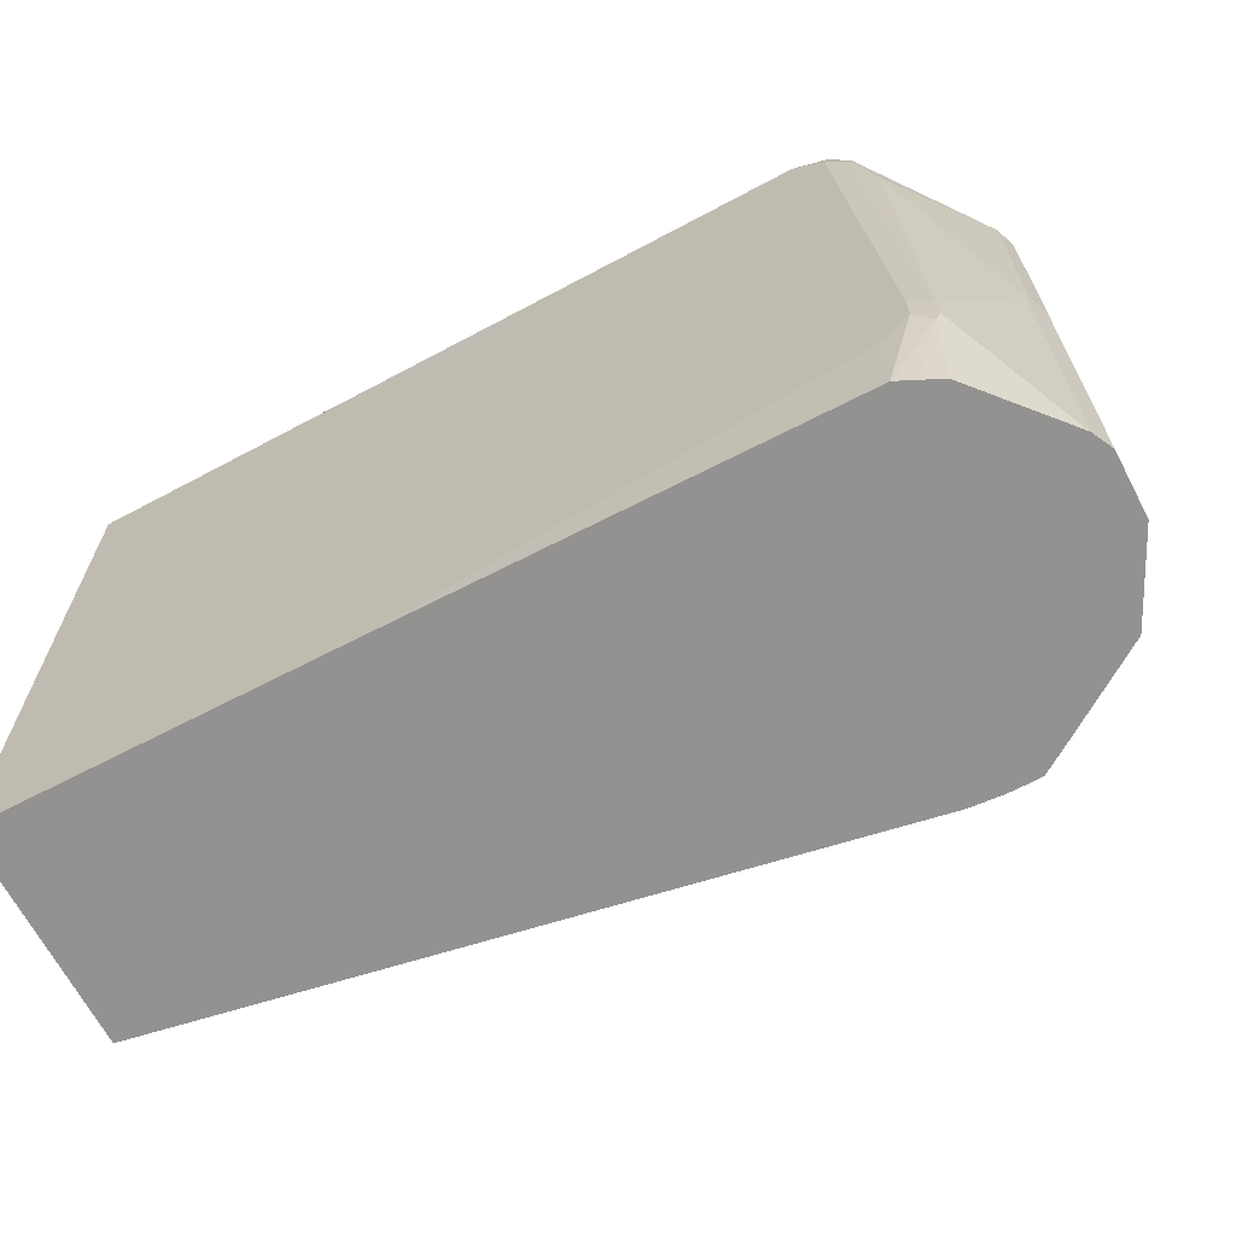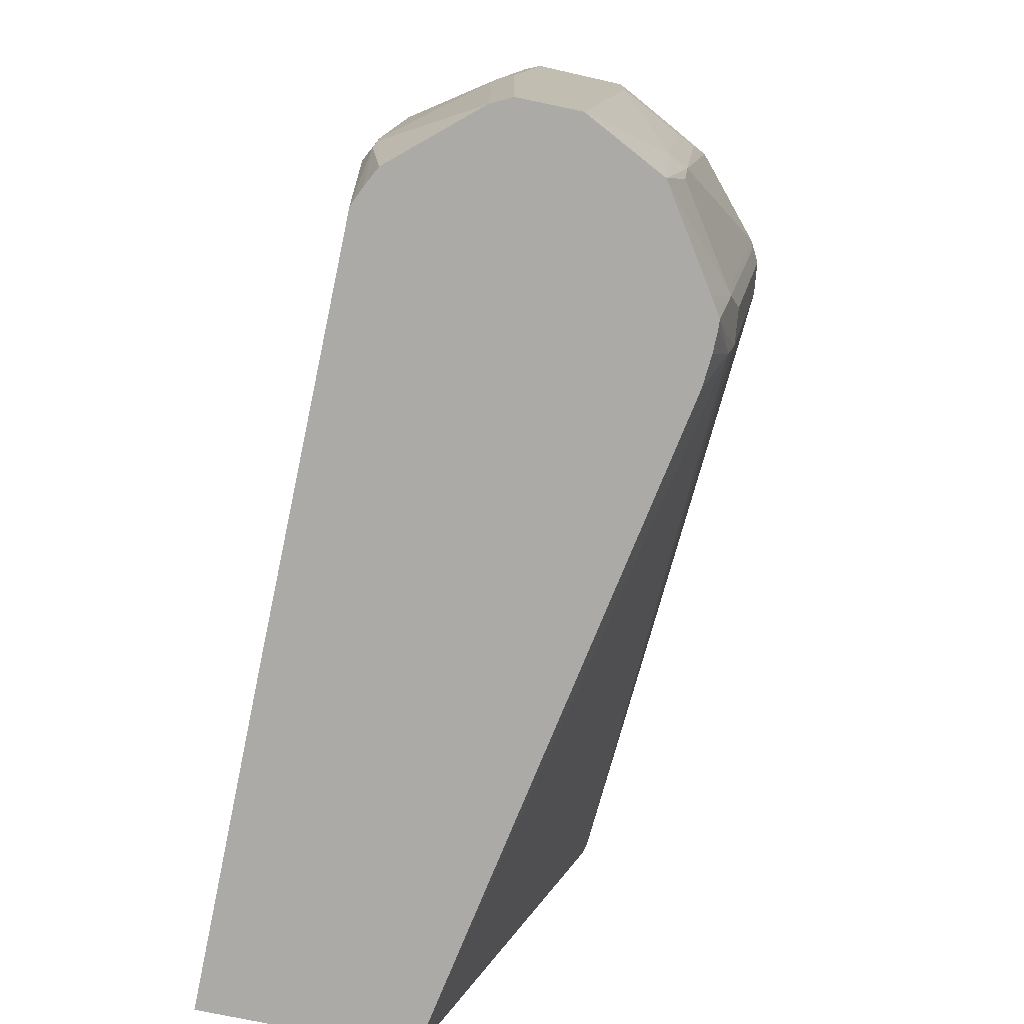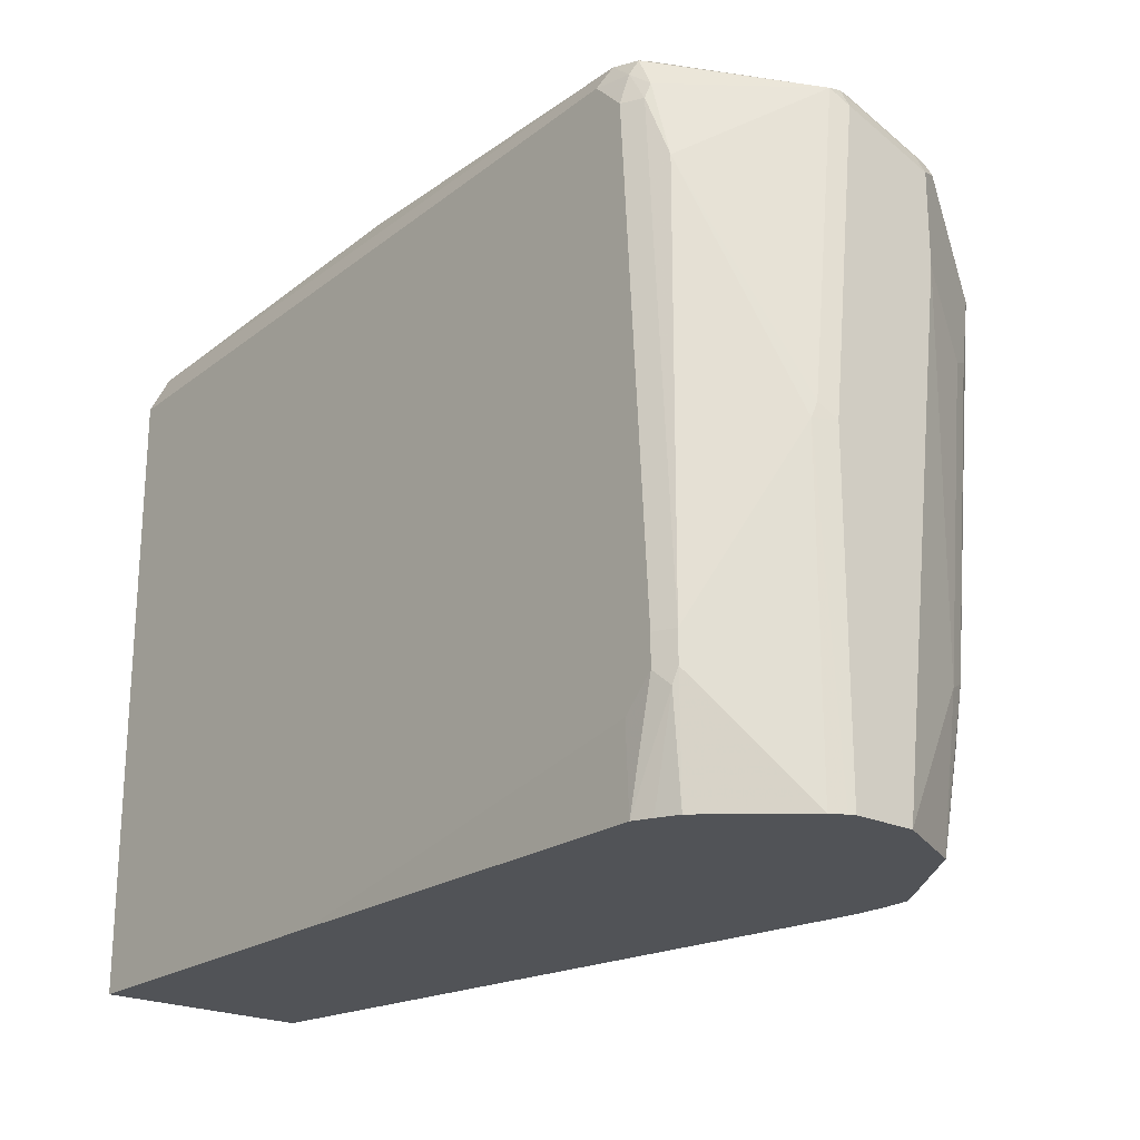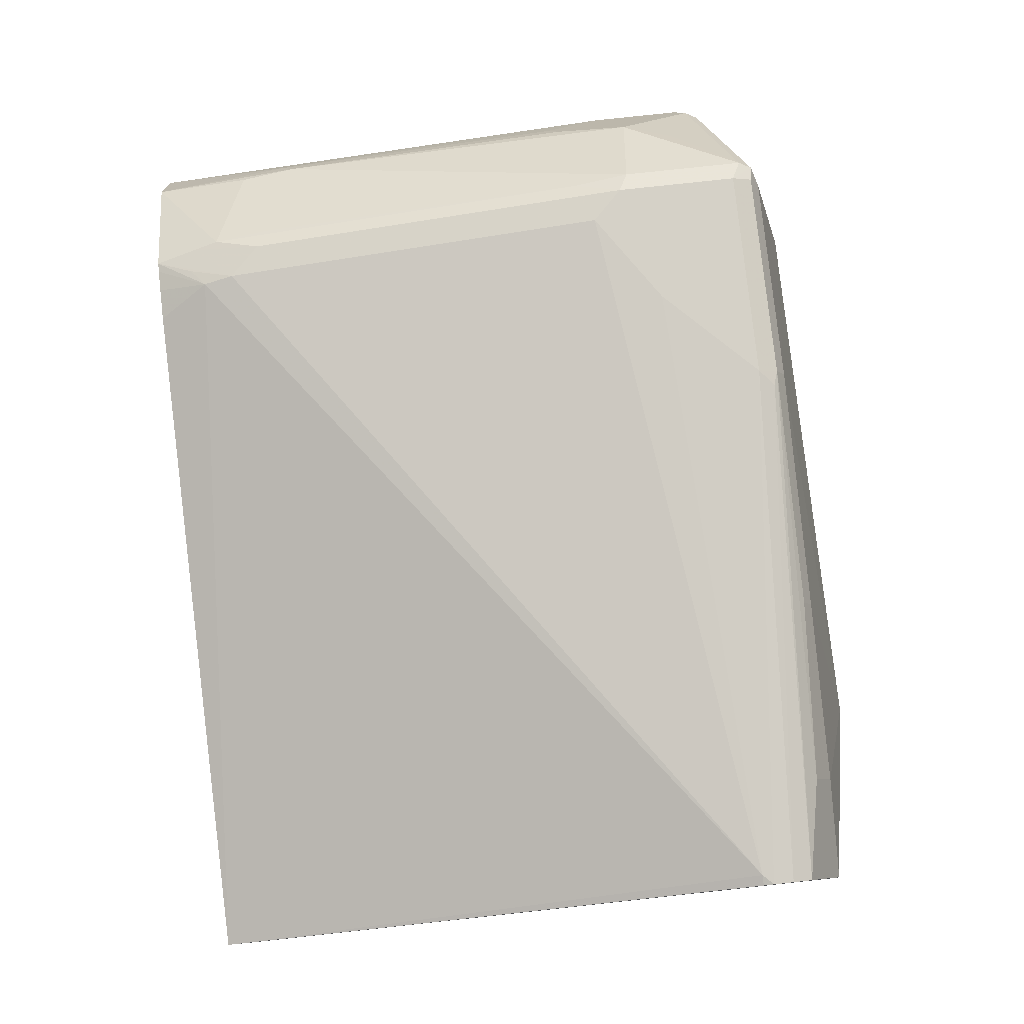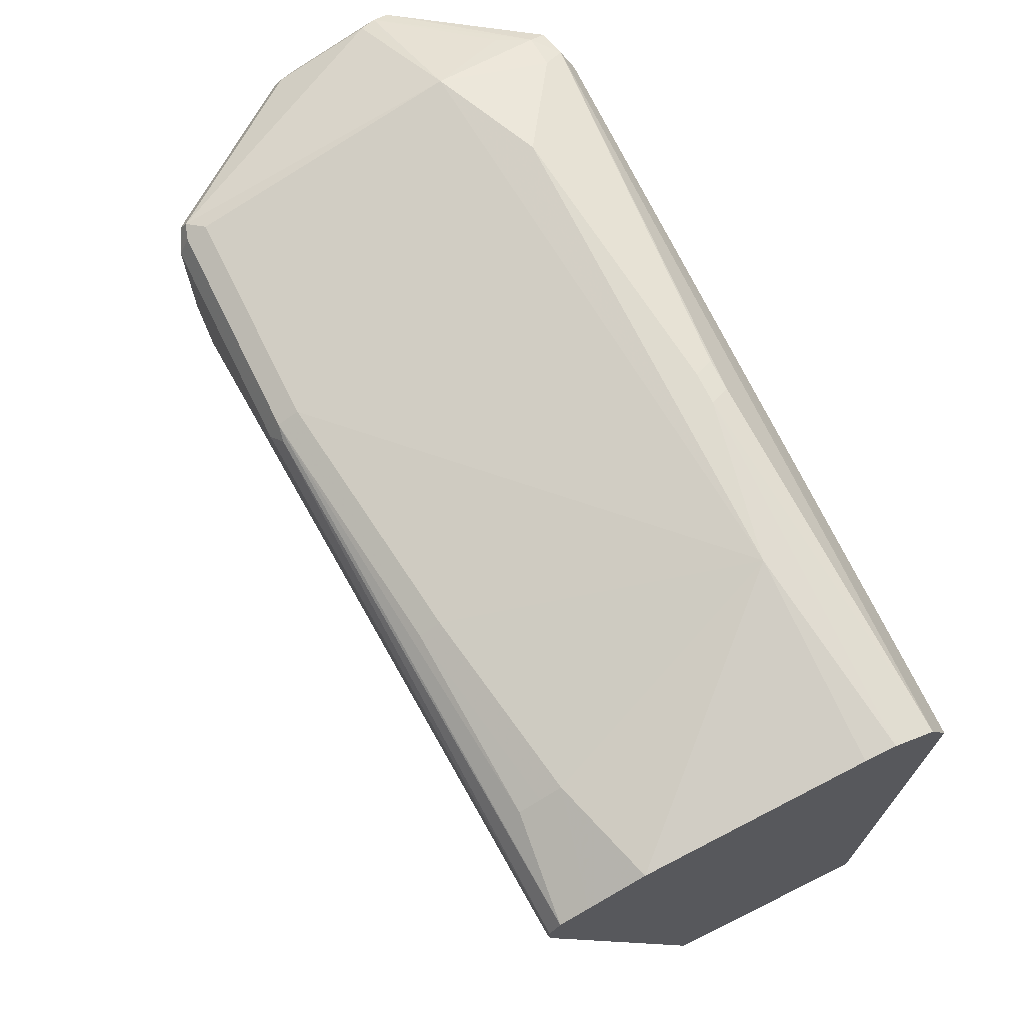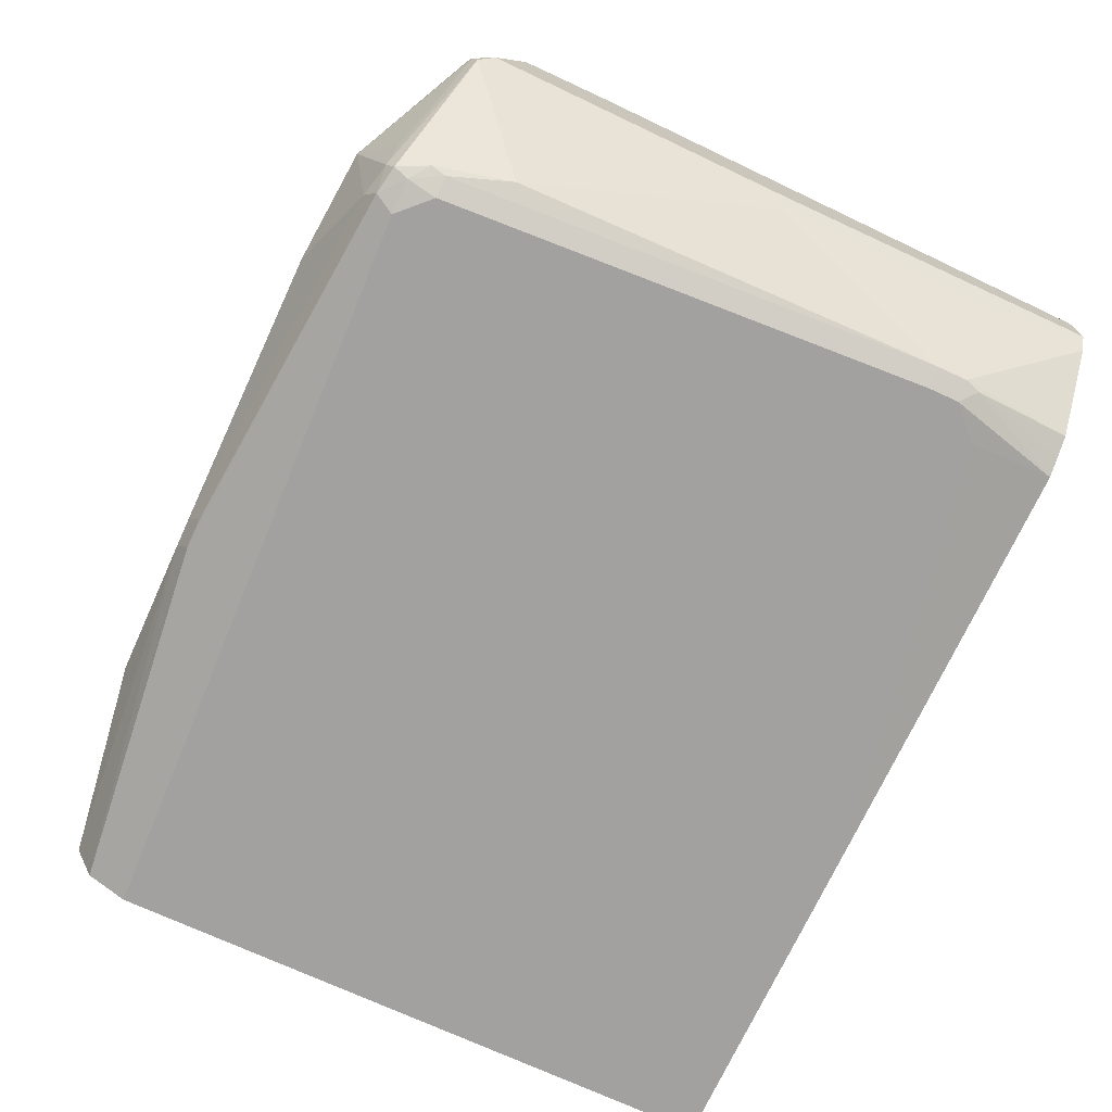
<metadata>
{"format":"obj","ext":"obj","renderer":"f3d","projection":"perspective","resolution":1024,"background":"white","views":[{"elev":-66.5,"azim":27.6,"up":"+Z"},{"elev":-75.8,"azim":78.2,"up":"+Z"},{"elev":-22.1,"azim":50.5,"up":"+Z"},{"elev":79.0,"azim":-96.2,"up":"+Y"},{"elev":70.4,"azim":-116.2,"up":"+Z"},{"elev":-72.3,"azim":65.2,"up":"+Y"}]}
</metadata>
<code>
v 0.5986 -0.01759 0.3924
v 0.5809 0.0352 0.4753
v 0.5986 0.01759 0.6865
v 0.5986 -0.05281 0.3924
v 0.5758 0.02786 0.3924
v 0.575 0.02934 0.3924
v 0.575 0.04692 0.4812
v 0.5809 0.05281 0.6513
v 0.5986 0.01759 0.7394
v 0.575 0.06453 0.6572
v 0.5692 0.07628 0.6983
v 0.5986 -0.05281 0.581
v 0.5968 -0.05624 0.3924
v 0.5721 0.044 0.4489
v 0.5223 0.06453 0.3924
v 0.5193 0.0792 0.4313
v 0.5223 0.08215 0.4636
v 0.5223 0.1173 0.6924
v 0.5926 0.02934 0.7452
v 0.5897 0.02639 0.7526
v 0.5926 0.01759 0.7511
v 0.5986 -0.0352 0.757
v 0.5223 0.1173 0.7628
v 0.5574 0.08215 0.7277
v 0.5941 -0.06162 0.5898
v 0.5926 -0.06453 0.581
v 0.5926 -0.06453 0.3924
v 0.5115 0.07143 0.3924
v 0.5164 0.07628 0.4167
v 0.5105 0.08801 0.4577
v 0.5193 0.1144 0.6602
v 0.5105 0.1232 0.6865
v 0.5193 0.1144 0.7702
v 0.5897 -0.02639 0.7702
v 0.5926 -0.0352 0.7687
v 0.5941 -0.044 0.7658
v 0.5105 0.1232 0.757
v 0.5516 -0.1115 0.7218
v 0.5574 -0.1173 0.4753
v 0.5574 -0.1173 0.4577
v 0.5516 -0.1115 0.3924
v 0.506 0.0717 0.3924
v 0.4907 0.08362 0.4225
v 0.5017 0.0792 0.4137
v 0.4929 0.08801 0.4401
v 0.4929 0.1232 0.6689
v 0.5105 0.1173 0.7687
v 0.3873 0.1173 0.7687
v 0.3873 0.1056 0.7746
v 0.5105 0.1056 0.7746
v 0.5193 -0.044 0.8054
v 0.5809 -0.0352 0.7746
v 0.5399 -0.08801 0.7863
v 0.5303 -0.1056 0.7878
v 0.5413 -0.09681 0.7834
v 0.5325 -0.1144 0.7834
v 0.5413 -0.1144 0.7658
v 0.3873 0.1232 0.757
v 0.5399 -0.1173 0.757
v 0.5457 -0.1232 0.4753
v 0.5545 -0.1188 0.4489
v 0.5399 -0.1173 0.3924
v 0.4935 0.0717 0.3924
v 0.4753 0.0704 0.3924
v 0.08204 -0 0.3924
v 0.08806 0.1056 0.7218
v 0.4401 0.1232 0.7042
v 0.3785 0.1188 0.7658
v 0.08204 0.09976 0.7511
v 0.1408 0.09387 0.7628
v 0.2465 0.09976 0.7687
v 0.2465 0.08801 0.7746
v 0.1937 -0.0704 0.8098
v 0.4577 -0.0704 0.8098
v 0.5105 -0.1056 0.7922
v 0.5164 -0.1173 0.7863
v 0.5303 -0.1188 0.7746
v 0.4049 0.1232 0.7394
v 0.08204 0.1056 0.7277
v 0.08204 0.1056 0.7394
v 0.5281 -0.1232 0.757
v 0.5457 -0.1232 0.4577
v 0.5291 -0.1222 0.3924
v 0.08204 -0.1232 0.3924
v 0.08204 0.1043 0.7218
v 0.08204 0.08403 0.759
v 0.1408 0.08215 0.7687
v 0.1408 0.0704 0.7746
v 0.08204 0.05281 0.7746
v 0.08204 -0.0704 0.7922
v 0.08204 -0.08801 0.7922
v 0.2817 -0.08801 0.8098
v 0.2993 -0.08801 0.8098
v 0.3052 -0.09976 0.8039
v 0.5105 -0.1232 0.7746
v 0.2876 -0.09976 0.8039
v 0.08204 -0.1115 0.7804
v 0.08204 -0.1116 0.7802
v 0.5281 -0.1232 0.4401
v 0.2817 -0.1232 0.3924
v 0.08204 -0.1232 0.757
v 0.08204 -0.1113 0.7806
f 49 71 72
f 49 72 73
f 54 76 56
f 49 73 51
f 51 74 75
f 51 75 54
f 51 54 53
f 51 73 74
f 54 56 55
f 54 75 76
f 58 80 68
f 56 77 57
f 57 77 59
f 58 78 79
f 58 79 80
f 59 77 81
f 60 81 95
f 60 95 101
f 60 101 84
f 60 84 100
f 60 100 99
f 56 76 77
f 49 51 50
f 42 63 43
f 48 70 71
f 37 58 48
f 60 99 82
f 37 48 47
f 38 57 59
f 38 59 39
f 39 59 81
f 39 81 60
f 39 60 82
f 39 82 61
f 39 61 40
f 48 71 49
f 40 61 41
f 43 45 44
f 43 63 64
f 43 64 65
f 43 65 66
f 43 66 45
f 45 66 46
f 46 66 67
f 48 58 68
f 48 68 69
f 48 69 70
f 41 61 62
f 61 82 83
f 73 91 92
f 65 84 101
f 73 93 74
f 74 93 75
f 75 93 94
f 75 94 76
f 76 95 77
f 76 94 96
f 76 96 97
f 76 97 98
f 76 98 95
f 77 95 81
f 82 99 83
f 83 99 100
f 86 89 88
f 86 88 87
f 91 102 92
f 92 96 94
f 92 94 93
f 92 102 96
f 95 98 101
f 96 102 97
f 36 57 38
f 73 92 93
f 73 90 91
f 73 89 90
f 73 88 89
f 65 101 98
f 65 98 97
f 65 97 102
f 65 102 91
f 65 91 90
f 65 90 89
f 65 89 86
f 65 86 69
f 65 69 80
f 65 80 79
f 61 83 62
f 65 79 85
f 66 85 79
f 66 79 67
f 67 79 78
f 68 80 69
f 69 86 87
f 69 87 70
f 70 87 71
f 71 87 88
f 71 88 72
f 72 88 73
f 65 85 66
f 36 56 57
f 6 16 14
f 36 54 55
f 2 8 3
f 3 8 10
f 3 10 11
f 3 11 9
f 4 12 13
f 6 14 7
f 6 15 16
f 7 11 10
f 7 14 17
f 7 17 18
f 7 18 11
f 9 19 20
f 9 20 21
f 9 21 35
f 9 35 22
f 9 11 19
f 11 18 23
f 11 23 24
f 11 24 19
f 12 22 36
f 12 36 25
f 2 10 8
f 12 25 26
f 2 7 10
f 2 5 6
f 1 2 3
f 1 3 9
f 36 55 56
f 1 22 12
f 1 12 4
f 1 4 13
f 1 13 27
f 1 27 41
f 1 41 62
f 1 62 83
f 1 83 100
f 1 100 84
f 1 84 65
f 1 65 64
f 1 64 63
f 1 63 42
f 1 42 28
f 1 28 15
f 1 15 6
f 1 6 5
f 1 5 2
f 2 6 7
f 12 26 13
f 1 9 22
f 14 16 17
f 28 43 44
f 28 44 45
f 28 45 29
f 29 45 30
f 30 45 46
f 30 46 32
f 32 46 67
f 32 67 78
f 32 78 58
f 32 58 37
f 28 42 43
f 33 37 47
f 33 48 49
f 33 49 50
f 33 50 51
f 33 51 34
f 34 51 52
f 34 52 35
f 35 52 51
f 35 51 53
f 35 54 36
f 13 26 27
f 33 47 48
f 27 40 41
f 35 53 54
f 26 40 27
f 26 38 39
f 15 29 16
f 16 29 30
f 16 30 32
f 16 32 31
f 16 31 17
f 17 31 18
f 18 31 32
f 18 32 37
f 18 37 23
f 19 24 23
f 15 28 29
f 19 33 20
f 26 39 40
f 19 23 33
f 25 36 38
f 23 37 33
f 25 38 26
f 20 33 34
f 20 35 21
f 20 34 35
f 22 35 36

</code>
